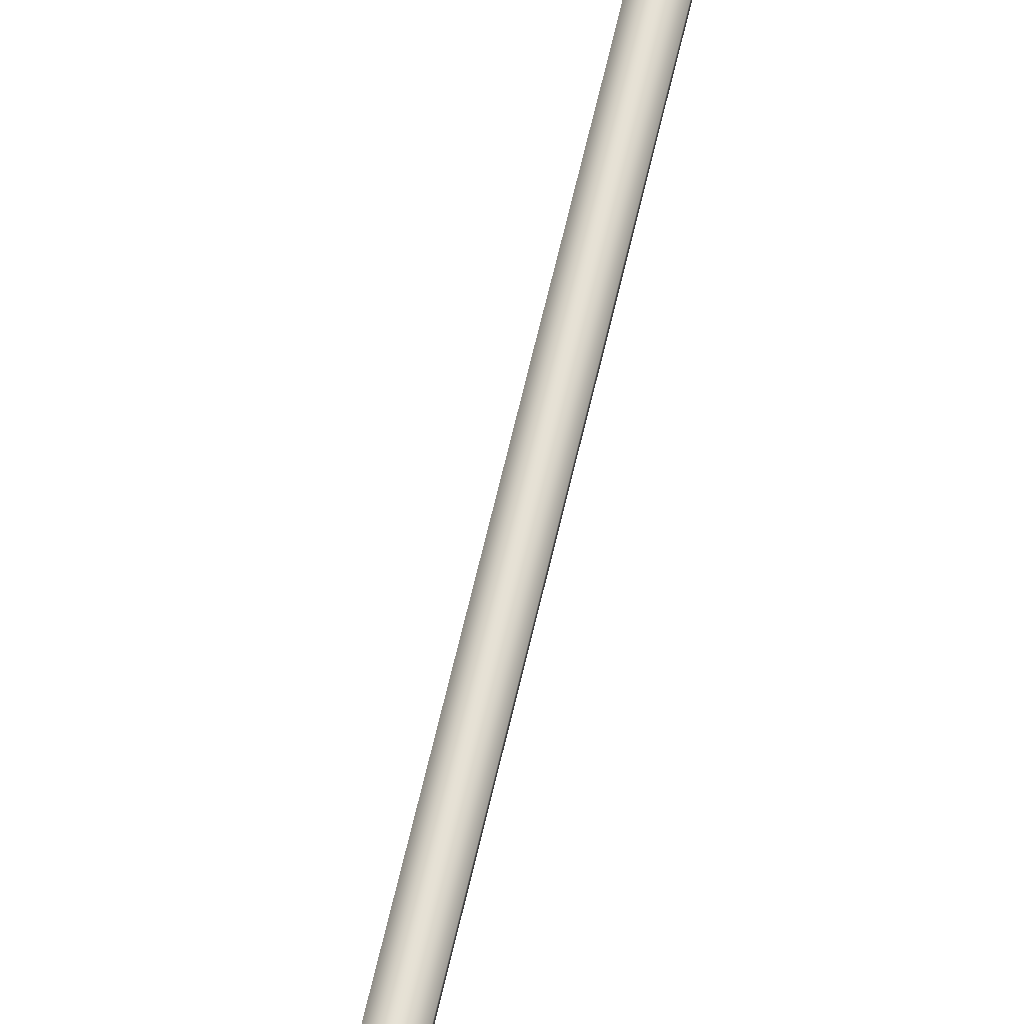
<metadata>
{"format":"obj","ext":"obj","renderer":"f3d","projection":"perspective","resolution":1024,"background":"white","views":[{"elev":64.3,"azim":-167.1,"up":"+Y"}]}
</metadata>
<code>
g pm0026_01_TailSkin
v 1.296e-17 0.2758 -1.703
v 5.356e-19 0.2472 -1.72
v -0.01247 0.2427 -1.738
v -0.01179 0.2801 -1.718
v -0.01261 0.2921 -1.749
v -0.01112 0.3226 -1.695
v 9.188e-18 0.3129 -1.682
v 3.302e-17 0.3529 -1.659
v -0.01182 0.3409 -1.709
v -0.01064 0.3598 -1.673
v 2.917e-17 0.4095 -1.626
v -0.01057 0.3929 -1.653
v -1.034e-17 0.3989 -1.697
v -0.01163 0.3675 -1.693
v -0.01124 0.3869 -1.696
v -3.805e-19 0.3916 -1.735
v -0.01218 0.3593 -1.722
v -0.01213 0.3792 -1.731
v 2.32e-17 0.3822 -1.775
v -0.01253 0.3466 -1.765
v -0.01263 0.3693 -1.771
v 1.971e-17 0.3685 -1.824
v -0.01299 0.3553 -1.819
v -0.01324 0.3388 -1.871
v 2.841e-17 0.3507 -1.879
v 3.621e-17 0.3295 -1.938
v -0.01309 0.3336 -1.811
v -0.01281 0.3187 -1.931
v -1.102e-17 0.307 -1.997
v -0.01261 0.2823 -1.791
v -0.01247 0.2435 -1.775
v -0.01297 0.3197 -1.86
v -0.01275 0.2986 -1.92
v -0.01028 0.296 -1.992
v -0.01231 0.28 -1.838
v -0.007815 0.2833 -2.027
v 7.554e-18 0.2933 -2.031
v 2.661e-09 0.2803 -2.036
v -0.01013 0.2738 -1.982
v -0.01199 0.2779 -1.907
v -0.007721 0.2672 -2.03
v -9.458e-17 0.2654 -2.04
v -1.467e-16 0.2522 -2.044
v -0.006927 0.2506 -2.033
v -1.854e-17 0.2429 -2.045
v 9.081e-18 0.2419 -1.964
v -0.01025 0.2517 -1.971
v 1.817e-17 0.2391 -1.886
v -0.01149 0.2491 -1.891
v 2.603e-17 0.2366 -1.816
v -0.01188 0.2466 -1.822
v -3.776e-18 0.2352 -1.794
v -3.776e-18 0.2352 -1.794
v -0.01055 0.1975 -1.807
v -1.125e-16 0.1887 -1.828
v -0.007955 0.1501 -1.84
v -1.021e-16 0.1323 -1.865
v 1.424e-18 0.1605 -1.77
v -0.01206 0.2086 -1.774
v -0.01155 0.1711 -1.772
v 1.531e-17 0.1733 -1.717
v -0.01231 0.1834 -1.72
v 2.919e-18 0.1806 -1.666
v -0.01241 0.217 -1.731
v -0.01324 0.1909 -1.668
v -2.999e-18 0.1883 -1.594
v -0.01394 0.1982 -1.596
v -0.01407 0.228 -1.594
v -0.0132 0.2224 -1.669
v -0.01321 0.2351 -1.668
v 2.831e-17 0.2365 -1.592
v -7.191e-18 0.2431 -1.667
v 5.356e-19 0.2472 -1.72
v -2.28e-17 0.1992 -0.2525
v -0.01314 0.2064 -0.2107
v -6.238e-18 0.1992 -0.2107
v -0.01314 0.2064 -0.2525
v -1.193e-17 0.1992 -0.2942
v -0.01343 0.218 -0.2108
v -0.01314 0.2064 -0.2942
v -4.989e-17 0.1992 -0.3359
v -0.01343 0.218 -0.2525
v 5.829e-18 0.2257 -0.2108
v 1.249e-17 0.2257 -0.2525
v -0.01343 0.218 -0.2942
v 2.592e-17 0.2257 -0.2942
v -0.01314 0.2064 -0.3359
v -3.97e-17 0.1992 -0.3777
v -0.01343 0.218 -0.3359
v -2.335e-17 0.2257 -0.336
v -0.01314 0.2064 -0.3777
v -8.975e-18 0.1992 -0.4194
v -0.01343 0.218 -0.3777
v -3.182e-17 0.2257 -0.3777
v -0.01314 0.2064 -0.4194
v -3.944e-18 0.1992 -0.4611
v -0.01343 0.218 -0.4194
v -3.62e-18 0.2257 -0.4194
v -0.01314 0.2064 -0.4611
v 2.057e-17 0.1992 -0.5029
v -0.01343 0.218 -0.4611
v -2.571e-17 0.2257 -0.4612
v -0.01314 0.2064 -0.5029
v 1.721e-17 0.1992 -0.5446
v -0.01343 0.218 -0.5029
v -2.577e-17 0.2257 -0.5029
v -0.01314 0.2064 -0.5446
v -1.595e-17 0.1992 -0.5863
v -0.01343 0.218 -0.5446
v -3.36e-17 0.2257 -0.5446
v -0.01314 0.2064 -0.5863
v -2.208e-17 0.1992 -0.628
v -0.01343 0.218 -0.5863
v -2.121e-17 0.2257 -0.5863
v -0.01314 0.2064 -0.628
v -3.851e-17 0.1992 -0.6697
v -0.01343 0.218 -0.628
v -2.298e-17 0.2257 -0.628
v -0.01314 0.2064 -0.6696
v -5.43e-17 0.1992 -0.7113
v -0.01343 0.218 -0.6697
v -2.887e-17 0.2257 -0.6697
v -0.01314 0.2064 -0.7113
v -3.306e-17 0.1992 -0.7528
v -0.01343 0.218 -0.7113
v 8.427e-18 0.2257 -0.7113
v -0.01314 0.2064 -0.7528
v -1.74e-17 0.1992 -0.7945
v -0.01343 0.218 -0.7528
v 2.662e-17 0.2257 -0.7528
v -0.01329 0.2066 -0.7945
v -2.662e-17 0.1992 -0.836
v -0.01345 0.218 -0.7945
v 2.741e-17 0.2257 -0.7945
v -0.01323 0.2066 -0.836
v -1.746e-17 0.1992 -0.8777
v -0.01314 0.2064 -0.8777
v -0.01353 0.2179 -0.836
v 6.593e-18 0.2257 -0.8361
v -0.01343 0.218 -0.8778
v -3.815e-17 0.2257 -0.8778
v 4.446e-18 0.1992 -0.9194
v -0.01314 0.2064 -0.8777
v -1.746e-17 0.1992 -0.8777
v -0.01314 0.2064 -0.9194
v -2.118e-24 0.1992 -0.9611
v -0.01343 0.218 -0.8778
v -0.01318 0.2065 -0.9611
v -5.126e-17 0.1992 -1.003
v -0.01343 0.218 -0.9194
v -3.815e-17 0.2257 -0.8778
v -1.57e-17 0.2257 -0.9194
v -0.0134 0.2181 -0.9611
v 3.283e-18 0.2257 -0.9611
v -0.01324 0.2066 -1.003
v -5.184e-17 0.1992 -1.045
v -0.01349 0.2179 -1.003
v 2.01e-17 0.2257 -1.003
v -0.01314 0.2064 -1.045
v 1.887e-31 0.1992 -1.086
v -0.01343 0.218 -1.045
v 6.186e-17 0.2257 -1.045
v -0.01314 0.2064 -1.086
v 2.135e-31 0.1992 -1.128
v -0.01343 0.218 -1.086
v 2.223e-17 0.2257 -1.086
v -0.01314 0.2064 -1.128
v -2.898e-17 0.1992 -1.17
v -0.01343 0.218 -1.128
v -5.515e-18 0.2257 -1.128
v -0.01314 0.2064 -1.17
v -3.491e-17 0.1992 -1.211
v -0.01343 0.218 -1.17
v -1.616e-19 0.2257 -1.17
v -0.01314 0.2064 -1.211
v -1.134e-18 0.1992 -1.253
v -0.01314 0.2064 -1.253
v -0.01343 0.218 -1.211
v -1.439e-17 0.2257 -1.211
v -0.01343 0.218 -1.253
v -1.242e-17 0.2257 -1.253
v -0.01407 0.228 -1.594
v 2.831e-17 0.2365 -1.592
v -2.307e-18 0.2316 -1.501
v -0.01512 0.2234 -1.501
v -0.01394 0.1982 -1.596
v -1.472e-17 0.2279 -1.431
v -0.0148 0.2054 -1.502
v -2.999e-18 0.1883 -1.594
v -9.523e-18 0.1956 -1.502
v -3.406e-17 0.1981 -1.431
v -0.01428 0.2205 -1.431
v 3.143e-17 0.2257 -1.378
v -0.01397 0.2063 -1.431
v -1.826e-17 0.1992 -1.378
v -0.01343 0.218 -1.378
v 1.735e-18 0.2257 -1.337
v -0.01314 0.2064 -1.378
v -0.01343 0.218 -1.337
v -2.648e-17 0.2257 -1.295
v -0.01314 0.2064 -1.337
v 5.719e-18 0.1992 -1.337
v -0.01343 0.218 -1.295
v -1.242e-17 0.2257 -1.253
v -0.01343 0.218 -1.253
v -0.01314 0.2064 -1.295
v 1.042e-17 0.1992 -1.295
v -0.01314 0.2064 -1.253
v -1.134e-18 0.1992 -1.253
v -0.01378 0.2275 -0.1717
v -3.456e-18 0.2288 -0.1914
v -9.534e-18 0.2343 -0.1721
v -0.01482 0.2213 -0.1904
v -0.02066 0.214 -0.1694
v -0.01343 0.218 -0.2108
v 5.829e-18 0.2257 -0.2108
v -0.01314 0.2064 -0.2107
v -0.01379 0.2052 -0.1889
v -0.01496 0.2007 -0.167
v 3.24e-17 0.1948 -0.1634
v 3.399e-17 0.1979 -0.1871
v -6.238e-18 0.1992 -0.2107
v 1.296e-17 0.2758 -1.703
v 0.01247 0.2427 -1.738
v 5.356e-19 0.2472 -1.72
v 0.01179 0.2801 -1.718
v 0.01261 0.2921 -1.749
v 0.01112 0.3226 -1.695
v 9.188e-18 0.3129 -1.682
v 3.302e-17 0.3529 -1.659
v 0.01182 0.3409 -1.709
v 0.01064 0.3598 -1.673
v 2.917e-17 0.4095 -1.626
v 0.01057 0.3929 -1.653
v -1.034e-17 0.3989 -1.697
v 0.01163 0.3675 -1.693
v 0.01124 0.3869 -1.696
v -3.805e-19 0.3916 -1.735
v 0.01218 0.3593 -1.722
v 0.01213 0.3792 -1.731
v 2.32e-17 0.3822 -1.775
v 0.01253 0.3466 -1.765
v 0.01263 0.3693 -1.771
v 1.971e-17 0.3685 -1.824
v 0.01299 0.3553 -1.819
v 0.01324 0.3388 -1.871
v 2.841e-17 0.3507 -1.879
v 3.621e-17 0.3295 -1.938
v 0.01309 0.3336 -1.811
v 0.01281 0.3187 -1.931
v -1.102e-17 0.307 -1.997
v 0.01261 0.2823 -1.791
v 0.01247 0.2435 -1.775
v 0.01297 0.3197 -1.86
v 0.01275 0.2986 -1.92
v 0.01028 0.296 -1.992
v 0.01231 0.28 -1.838
v 0.007815 0.2833 -2.027
v 7.554e-18 0.2933 -2.031
v 2.661e-09 0.2803 -2.036
v 0.01013 0.2738 -1.982
v 0.01199 0.2779 -1.907
v 0.007721 0.2672 -2.03
v -9.458e-17 0.2654 -2.04
v -1.467e-16 0.2522 -2.044
v 0.006927 0.2506 -2.033
v -1.854e-17 0.2429 -2.045
v 9.081e-18 0.2419 -1.964
v 0.01025 0.2517 -1.971
v 1.817e-17 0.2391 -1.886
v 0.01149 0.2491 -1.891
v 2.603e-17 0.2366 -1.816
v 0.01188 0.2466 -1.822
v -3.776e-18 0.2352 -1.794
v -3.776e-18 0.2352 -1.794
v 0.01055 0.1975 -1.807
v -1.125e-16 0.1887 -1.828
v 0.007955 0.1501 -1.84
v -1.021e-16 0.1323 -1.865
v 1.424e-18 0.1605 -1.77
v 0.01206 0.2086 -1.774
v 0.01155 0.1711 -1.772
v 1.531e-17 0.1733 -1.717
v 0.01231 0.1834 -1.72
v 2.919e-18 0.1806 -1.666
v 0.01241 0.217 -1.731
v 0.01324 0.1909 -1.668
v -2.999e-18 0.1883 -1.594
v 0.01394 0.1982 -1.596
v 0.01407 0.228 -1.594
v 0.0132 0.2224 -1.669
v 0.01321 0.2351 -1.668
v 2.831e-17 0.2365 -1.592
v -7.191e-18 0.2431 -1.667
v 5.356e-19 0.2472 -1.72
v -2.28e-17 0.1992 -0.2525
v -6.238e-18 0.1992 -0.2107
v 0.01314 0.2064 -0.2107
v 0.01314 0.2064 -0.2525
v -1.193e-17 0.1992 -0.2942
v 0.01343 0.218 -0.2108
v 0.01314 0.2064 -0.2942
v -4.989e-17 0.1992 -0.3359
v 0.01343 0.218 -0.2525
v 5.829e-18 0.2257 -0.2108
v 1.249e-17 0.2257 -0.2525
v 0.01343 0.218 -0.2942
v 2.592e-17 0.2257 -0.2942
v 0.01314 0.2064 -0.3359
v -3.97e-17 0.1992 -0.3777
v 0.01343 0.218 -0.3359
v -2.335e-17 0.2257 -0.336
v 0.01314 0.2064 -0.3777
v -8.975e-18 0.1992 -0.4194
v 0.01343 0.218 -0.3777
v -3.182e-17 0.2257 -0.3777
v 0.01314 0.2064 -0.4194
v -3.944e-18 0.1992 -0.4611
v 0.01343 0.218 -0.4194
v -3.62e-18 0.2257 -0.4194
v 0.01314 0.2064 -0.4611
v 2.057e-17 0.1992 -0.5029
v 0.01343 0.218 -0.4611
v -2.571e-17 0.2257 -0.4612
v 0.01314 0.2064 -0.5029
v 1.721e-17 0.1992 -0.5446
v 0.01343 0.218 -0.5029
v -2.577e-17 0.2257 -0.5029
v 0.01314 0.2064 -0.5446
v -1.595e-17 0.1992 -0.5863
v 0.01343 0.218 -0.5446
v -3.36e-17 0.2257 -0.5446
v 0.01314 0.2064 -0.5863
v -2.208e-17 0.1992 -0.628
v 0.01343 0.218 -0.5863
v -2.121e-17 0.2257 -0.5863
v 0.01314 0.2064 -0.628
v -3.851e-17 0.1992 -0.6697
v 0.01343 0.218 -0.628
v -2.298e-17 0.2257 -0.628
v 0.01314 0.2064 -0.6696
v -5.43e-17 0.1992 -0.7113
v 0.01343 0.218 -0.6697
v -2.887e-17 0.2257 -0.6697
v 0.01314 0.2064 -0.7113
v -3.306e-17 0.1992 -0.7528
v 0.01343 0.218 -0.7113
v 8.427e-18 0.2257 -0.7113
v 0.01314 0.2064 -0.7528
v -1.74e-17 0.1992 -0.7945
v 0.01343 0.218 -0.7528
v 2.662e-17 0.2257 -0.7528
v 0.01329 0.2066 -0.7945
v -2.662e-17 0.1992 -0.836
v 0.01345 0.218 -0.7945
v 2.741e-17 0.2257 -0.7945
v 0.01323 0.2066 -0.836
v -1.746e-17 0.1992 -0.8777
v 0.01314 0.2064 -0.8777
v 0.01353 0.2179 -0.836
v 6.593e-18 0.2257 -0.8361
v 0.01343 0.218 -0.8778
v -3.815e-17 0.2257 -0.8778
v 4.446e-18 0.1992 -0.9194
v -1.746e-17 0.1992 -0.8777
v 0.01314 0.2064 -0.8777
v 0.01314 0.2064 -0.9194
v -2.118e-24 0.1992 -0.9611
v 0.01343 0.218 -0.8778
v 0.01318 0.2065 -0.9611
v -5.126e-17 0.1992 -1.003
v 0.01343 0.218 -0.9194
v -3.815e-17 0.2257 -0.8778
v -1.57e-17 0.2257 -0.9194
v 0.0134 0.2181 -0.9611
v 3.283e-18 0.2257 -0.9611
v 0.01324 0.2066 -1.003
v -5.184e-17 0.1992 -1.045
v 0.01349 0.2179 -1.003
v 2.01e-17 0.2257 -1.003
v 0.01314 0.2064 -1.045
v 1.887e-31 0.1992 -1.086
v 0.01343 0.218 -1.045
v 6.186e-17 0.2257 -1.045
v 0.01314 0.2064 -1.086
v 2.135e-31 0.1992 -1.128
v 0.01343 0.218 -1.086
v 2.223e-17 0.2257 -1.086
v 0.01314 0.2064 -1.128
v -2.898e-17 0.1992 -1.17
v 0.01343 0.218 -1.128
v -5.515e-18 0.2257 -1.128
v 0.01314 0.2064 -1.17
v -3.491e-17 0.1992 -1.211
v 0.01343 0.218 -1.17
v -1.616e-19 0.2257 -1.17
v 0.01314 0.2064 -1.211
v -1.134e-18 0.1992 -1.253
v 0.01314 0.2064 -1.253
v 0.01343 0.218 -1.211
v -1.439e-17 0.2257 -1.211
v 0.01343 0.218 -1.253
v -1.242e-17 0.2257 -1.253
v 0.01407 0.228 -1.594
v -2.307e-18 0.2316 -1.501
v 2.831e-17 0.2365 -1.592
v 0.01512 0.2234 -1.501
v 0.01394 0.1982 -1.596
v -1.472e-17 0.2279 -1.431
v 0.0148 0.2054 -1.502
v -2.999e-18 0.1883 -1.594
v -9.523e-18 0.1956 -1.502
v -3.406e-17 0.1981 -1.431
v 0.01428 0.2205 -1.431
v 3.143e-17 0.2257 -1.378
v 0.01397 0.2063 -1.431
v -1.826e-17 0.1992 -1.378
v 0.01343 0.218 -1.378
v 1.735e-18 0.2257 -1.337
v 0.01314 0.2064 -1.378
v 0.01343 0.218 -1.337
v -2.648e-17 0.2257 -1.295
v 0.01314 0.2064 -1.337
v 5.719e-18 0.1992 -1.337
v 0.01343 0.218 -1.295
v -1.242e-17 0.2257 -1.253
v 0.01343 0.218 -1.253
v 0.01314 0.2064 -1.295
v 1.042e-17 0.1992 -1.295
v 0.01314 0.2064 -1.253
v -1.134e-18 0.1992 -1.253
v 0.01378 0.2275 -0.1717
v -9.534e-18 0.2343 -0.1721
v -3.456e-18 0.2288 -0.1914
v 0.01482 0.2213 -0.1904
v 0.02066 0.214 -0.1694
v 0.01343 0.218 -0.2108
v 5.829e-18 0.2257 -0.2108
v 0.01314 0.2064 -0.2107
v 0.01379 0.2052 -0.1889
v 0.01496 0.2007 -0.167
v 3.24e-17 0.1948 -0.1634
v 3.399e-17 0.1979 -0.1871
v -6.238e-18 0.1992 -0.2107
g pm0026_01_TailSkin_0
f 3 2 1
f 4 3 1
f 3 4 5
f 4 1 6
f 1 7 6
f 6 7 8
f 4 6 9
f 5 4 9
f 10 6 8
f 9 6 10
f 10 8 11
f 12 10 11
f 12 11 13
f 14 10 12
f 14 9 10
f 15 12 13
f 14 12 15
f 15 13 16
f 9 14 17
f 17 14 15
f 18 15 16
f 18 17 15
f 18 16 19
f 9 17 20
f 20 17 18
f 5 9 20
f 21 18 19
f 21 20 18
f 21 19 22
f 20 21 23
f 23 21 22
f 24 23 22
f 25 24 22
f 24 25 26
f 27 20 23
f 20 27 5
f 27 23 24
f 28 24 26
f 28 26 29
f 27 30 5
f 3 5 30
f 31 3 30
f 32 27 24
f 28 33 24
f 33 32 24
f 34 28 29
f 33 28 34
f 35 30 27
f 32 35 27
f 34 29 36
f 29 37 36
f 36 37 38
f 39 33 34
f 39 34 36
f 33 40 32
f 40 35 32
f 39 40 33
f 41 36 38
f 41 39 36
f 42 41 38
f 41 42 43
f 44 41 43
f 39 41 44
f 44 43 45
f 44 45 46
f 47 39 44
f 47 44 46
f 40 39 47
f 46 48 47
f 49 40 47
f 48 49 47
f 35 40 49
f 48 50 49
f 51 35 49
f 50 51 49
f 35 51 30
f 51 31 30
f 51 50 31
f 50 52 31
f 54 31 53
f 55 54 53
f 56 54 55
f 57 56 55
f 56 57 58
f 59 31 54
f 59 54 56
f 60 56 58
f 60 59 56
f 60 58 61
f 62 60 61
f 60 62 59
f 62 61 63
f 59 64 31
f 62 64 59
f 64 3 31
f 65 62 63
f 62 65 64
f 63 66 65
f 66 67 65
f 67 68 65
f 65 69 64
f 68 69 65
f 64 69 3
f 70 69 68
f 69 70 3
f 68 71 70
f 71 72 70
f 70 72 3
f 72 73 3
f 76 75 74
f 75 77 74
f 74 77 78
f 75 79 77
f 77 80 78
f 78 80 81
f 79 82 77
f 77 82 80
f 79 83 82
f 83 84 82
f 82 84 85
f 82 85 80
f 84 86 85
f 80 87 81
f 80 85 87
f 81 87 88
f 85 86 89
f 85 89 87
f 86 90 89
f 87 91 88
f 87 89 91
f 88 91 92
f 89 90 93
f 89 93 91
f 90 94 93
f 91 95 92
f 91 93 95
f 92 95 96
f 93 94 97
f 93 97 95
f 94 98 97
f 95 99 96
f 95 97 99
f 96 99 100
f 97 98 101
f 97 101 99
f 98 102 101
f 99 103 100
f 99 101 103
f 100 103 104
f 101 102 105
f 101 105 103
f 102 106 105
f 103 107 104
f 103 105 107
f 104 107 108
f 105 106 109
f 105 109 107
f 106 110 109
f 107 111 108
f 107 109 111
f 108 111 112
f 109 110 113
f 109 113 111
f 110 114 113
f 111 115 112
f 111 113 115
f 112 115 116
f 113 114 117
f 113 117 115
f 114 118 117
f 115 119 116
f 115 117 119
f 116 119 120
f 117 118 121
f 117 121 119
f 118 122 121
f 119 123 120
f 119 121 123
f 120 123 124
f 121 122 125
f 121 125 123
f 122 126 125
f 123 127 124
f 123 125 127
f 124 127 128
f 125 126 129
f 125 129 127
f 126 130 129
f 127 131 128
f 127 129 131
f 128 131 132
f 129 130 133
f 129 133 131
f 130 134 133
f 131 135 132
f 131 133 135
f 132 135 136
f 135 137 136
f 133 134 138
f 133 138 135
f 135 138 137
f 134 139 138
f 138 140 137
f 138 139 140
f 139 141 140
f 144 143 142
f 143 145 142
f 142 145 146
f 143 147 145
f 145 148 146
f 146 148 149
f 147 150 145
f 145 150 148
f 147 151 150
f 151 152 150
f 150 152 153
f 150 153 148
f 152 154 153
f 148 155 149
f 148 153 155
f 149 155 156
f 153 154 157
f 153 157 155
f 154 158 157
f 155 159 156
f 155 157 159
f 156 159 160
f 157 158 161
f 157 161 159
f 158 162 161
f 159 163 160
f 159 161 163
f 160 163 164
f 161 162 165
f 161 165 163
f 162 166 165
f 163 167 164
f 163 165 167
f 164 167 168
f 165 166 169
f 165 169 167
f 166 170 169
f 167 171 168
f 167 169 171
f 168 171 172
f 169 170 173
f 169 173 171
f 170 174 173
f 171 175 172
f 171 173 175
f 172 175 176
f 175 177 176
f 173 174 178
f 173 178 175
f 175 178 177
f 174 179 178
f 178 180 177
f 178 179 180
f 179 181 180
f 184 183 182
f 185 184 182
f 185 182 186
f 187 184 185
f 188 185 186
f 188 186 189
f 190 188 189
f 190 191 188
f 192 187 185
f 192 185 188
f 193 187 192
f 191 194 188
f 194 192 188
f 191 195 194
f 196 193 192
f 196 192 194
f 197 193 196
f 195 198 194
f 198 196 194
f 199 197 196
f 199 196 198
f 200 197 199
f 201 198 195
f 201 199 198
f 202 201 195
f 203 200 199
f 203 199 201
f 204 200 203
f 205 204 203
f 206 201 202
f 206 203 201
f 205 203 206
f 207 206 202
f 208 205 206
f 208 206 207
f 209 208 207
f 212 211 210
f 211 213 210
f 210 213 214
f 215 213 211
f 216 215 211
f 215 217 213
f 213 218 214
f 217 218 213
f 214 218 219
f 219 218 220
f 218 221 220
f 218 217 221
f 217 222 221
f 225 224 223
f 224 226 223
f 226 224 227
f 223 226 228
f 229 223 228
f 229 228 230
f 228 226 231
f 226 227 231
f 228 232 230
f 228 231 232
f 230 232 233
f 232 234 233
f 233 234 235
f 232 236 234
f 231 236 232
f 234 237 235
f 234 236 237
f 235 237 238
f 236 231 239
f 236 239 237
f 237 240 238
f 239 240 237
f 238 240 241
f 239 231 242
f 239 242 240
f 231 227 242
f 240 243 241
f 242 243 240
f 241 243 244
f 243 242 245
f 243 245 244
f 245 246 244
f 246 247 244
f 247 246 248
f 242 249 245
f 249 242 227
f 245 249 246
f 246 250 248
f 248 250 251
f 252 249 227
f 227 224 252
f 224 253 252
f 249 254 246
f 255 250 246
f 254 255 246
f 250 256 251
f 250 255 256
f 252 257 249
f 257 254 249
f 251 256 258
f 259 251 258
f 259 258 260
f 255 261 256
f 256 261 258
f 262 255 254
f 257 262 254
f 262 261 255
f 258 263 260
f 261 263 258
f 263 264 260
f 264 263 265
f 263 266 265
f 263 261 266
f 265 266 267
f 267 266 268
f 261 269 266
f 266 269 268
f 261 262 269
f 270 268 269
f 262 271 269
f 271 270 269
f 262 257 271
f 272 270 271
f 257 273 271
f 273 272 271
f 273 257 252
f 253 273 252
f 272 273 253
f 274 272 253
f 253 276 275
f 276 277 275
f 276 278 277
f 278 279 277
f 279 278 280
f 253 281 276
f 276 281 278
f 278 282 280
f 281 282 278
f 280 282 283
f 282 284 283
f 284 282 281
f 283 284 285
f 286 281 253
f 286 284 281
f 224 286 253
f 284 287 285
f 287 284 286
f 288 285 287
f 289 288 287
f 290 289 287
f 291 287 286
f 291 290 287
f 291 286 224
f 291 292 290
f 292 291 224
f 293 290 292
f 294 293 292
f 294 292 224
f 295 294 224
f 298 297 296
f 299 298 296
f 299 296 300
f 301 298 299
f 302 299 300
f 302 300 303
f 304 301 299
f 304 299 302
f 305 301 304
f 306 305 304
f 306 304 307
f 307 304 302
f 308 306 307
f 309 302 303
f 307 302 309
f 309 303 310
f 308 307 311
f 311 307 309
f 312 308 311
f 313 309 310
f 311 309 313
f 313 310 314
f 312 311 315
f 315 311 313
f 316 312 315
f 317 313 314
f 315 313 317
f 317 314 318
f 316 315 319
f 319 315 317
f 320 316 319
f 321 317 318
f 319 317 321
f 321 318 322
f 320 319 323
f 323 319 321
f 324 320 323
f 325 321 322
f 323 321 325
f 325 322 326
f 324 323 327
f 327 323 325
f 328 324 327
f 329 325 326
f 327 325 329
f 329 326 330
f 328 327 331
f 331 327 329
f 332 328 331
f 333 329 330
f 331 329 333
f 333 330 334
f 332 331 335
f 335 331 333
f 336 332 335
f 337 333 334
f 335 333 337
f 337 334 338
f 336 335 339
f 339 335 337
f 340 336 339
f 341 337 338
f 339 337 341
f 341 338 342
f 340 339 343
f 343 339 341
f 344 340 343
f 345 341 342
f 343 341 345
f 345 342 346
f 344 343 347
f 347 343 345
f 348 344 347
f 349 345 346
f 347 345 349
f 349 346 350
f 348 347 351
f 351 347 349
f 352 348 351
f 353 349 350
f 351 349 353
f 353 350 354
f 352 351 355
f 355 351 353
f 356 352 355
f 357 353 354
f 355 353 357
f 357 354 358
f 359 357 358
f 356 355 360
f 360 355 357
f 360 357 359
f 361 356 360
f 362 360 359
f 361 360 362
f 363 361 362
f 366 365 364
f 367 366 364
f 367 364 368
f 369 366 367
f 370 367 368
f 370 368 371
f 372 369 367
f 372 367 370
f 373 369 372
f 374 373 372
f 374 372 375
f 375 372 370
f 376 374 375
f 377 370 371
f 375 370 377
f 377 371 378
f 376 375 379
f 379 375 377
f 380 376 379
f 381 377 378
f 379 377 381
f 381 378 382
f 380 379 383
f 383 379 381
f 384 380 383
f 385 381 382
f 383 381 385
f 385 382 386
f 384 383 387
f 387 383 385
f 388 384 387
f 389 385 386
f 387 385 389
f 389 386 390
f 388 387 391
f 391 387 389
f 392 388 391
f 393 389 390
f 391 389 393
f 393 390 394
f 392 391 395
f 395 391 393
f 396 392 395
f 397 393 394
f 395 393 397
f 397 394 398
f 399 397 398
f 396 395 400
f 400 395 397
f 400 397 399
f 401 396 400
f 402 400 399
f 401 400 402
f 403 401 402
f 406 405 404
f 405 407 404
f 404 407 408
f 405 409 407
f 407 410 408
f 408 410 411
f 410 412 411
f 413 412 410
f 409 414 407
f 407 414 410
f 409 415 414
f 416 413 410
f 414 416 410
f 417 413 416
f 415 418 414
f 414 418 416
f 415 419 418
f 420 417 416
f 418 420 416
f 419 421 418
f 418 421 420
f 419 422 421
f 420 423 417
f 421 423 420
f 423 424 417
f 422 425 421
f 421 425 423
f 422 426 425
f 426 427 425
f 423 428 424
f 425 428 423
f 425 427 428
f 428 429 424
f 427 430 428
f 428 430 429
f 430 431 429
f 434 433 432
f 435 434 432
f 435 432 436
f 435 437 434
f 437 438 434
f 439 437 435
f 440 435 436
f 440 439 435
f 440 436 441
f 440 441 442
f 443 440 442
f 439 440 443
f 444 439 443

</code>
